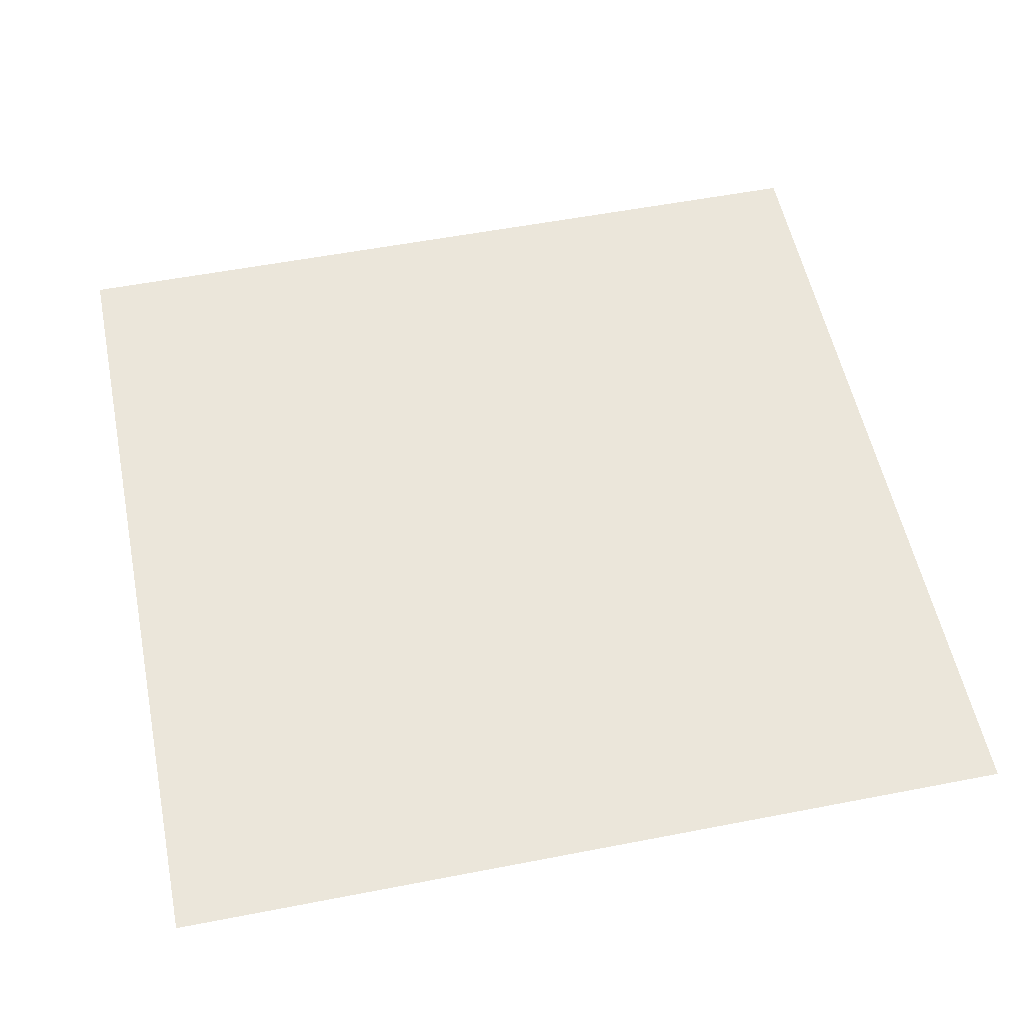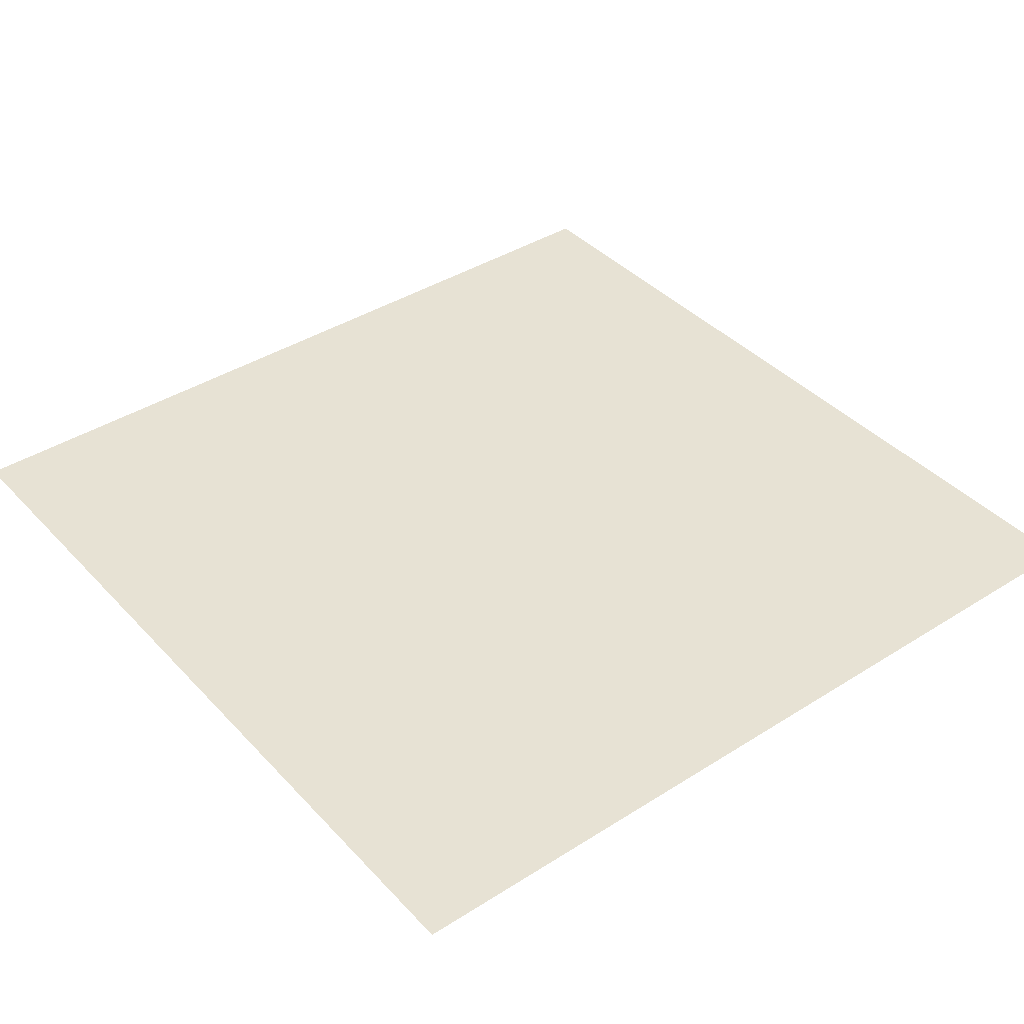
<metadata>
{"format":"obj","ext":"obj","renderer":"f3d","projection":"perspective","resolution":1024,"background":"white","views":[{"elev":54.8,"azim":-11.6,"up":"+Y"},{"elev":39.8,"azim":51.9,"up":"+Y"}]}
</metadata>
<code>
o 栅格
v -1 0 1
v -0.8 0 1
v -0.6 0 1
v -0.4 0 1
v -0.2 0 1
v 0 0 1
v 0.2 0 1
v 0.4 0 1
v 0.6 0 1
v 0.8 0 1
v 1 0 1
v -1 0 0.8
v -0.8 0 0.8
v -0.6 0 0.8
v -0.4 0 0.8
v -0.2 0 0.8
v 0 0 0.8
v 0.2 0 0.8
v 0.4 0 0.8
v 0.6 0 0.8
v 0.8 0 0.8
v 1 0 0.8
v -1 0 0.6
v -0.8 0 0.6
v -0.6 0 0.6
v -0.4 0 0.6
v -0.2 0 0.6
v 0 0 0.6
v 0.2 0 0.6
v 0.4 0 0.6
v 0.6 0 0.6
v 0.8 0 0.6
v 1 0 0.6
v -1 0 0.4
v -0.8 0 0.4
v -0.6 0 0.4
v -0.4 0 0.4
v -0.2 0 0.4
v 0 0 0.4
v 0.2 0 0.4
v 0.4 0 0.4
v 0.6 0 0.4
v 0.8 0 0.4
v 1 0 0.4
v -1 0 0.2
v -0.8 0 0.2
v -0.6 0 0.2
v -0.4 0 0.2
v -0.2 0 0.2
v 0 0 0.2
v 0.2 0 0.2
v 0.4 0 0.2
v 0.6 0 0.2
v 0.8 0 0.2
v 1 0 0.2
v -1 0 0
v -0.8 0 0
v -0.6 0 0
v -0.4 0 0
v -0.2 0 0
v 0 0 0
v 0.2 0 0
v 0.4 0 0
v 0.6 0 0
v 0.8 0 0
v 1 0 0
v -1 0 -0.2
v -0.8 0 -0.2
v -0.6 0 -0.2
v -0.4 0 -0.2
v -0.2 0 -0.2
v 0 0 -0.2
v 0.2 0 -0.2
v 0.4 0 -0.2
v 0.6 0 -0.2
v 0.8 0 -0.2
v 1 0 -0.2
v -1 0 -0.4
v -0.8 0 -0.4
v -0.6 0 -0.4
v -0.4 0 -0.4
v -0.2 0 -0.4
v 0 0 -0.4
v 0.2 0 -0.4
v 0.4 0 -0.4
v 0.6 0 -0.4
v 0.8 0 -0.4
v 1 0 -0.4
v -1 0 -0.6
v -0.8 0 -0.6
v -0.6 0 -0.6
v -0.4 0 -0.6
v -0.2 0 -0.6
v 0 0 -0.6
v 0.2 0 -0.6
v 0.4 0 -0.6
v 0.6 0 -0.6
v 0.8 0 -0.6
v 1 0 -0.6
v -1 0 -0.8
v -0.8 0 -0.8
v -0.6 0 -0.8
v -0.4 0 -0.8
v -0.2 0 -0.8
v 0 0 -0.8
v 0.2 0 -0.8
v 0.4 0 -0.8
v 0.6 0 -0.8
v 0.8 0 -0.8
v 1 0 -0.8
v -1 0 -1
v -0.8 0 -1
v -0.6 0 -1
v -0.4 0 -1
v -0.2 0 -1
v 0 0 -1
v 0.2 0 -1
v 0.4 0 -1
v 0.6 0 -1
v 0.8 0 -1
v 1 0 -1
v -1 0 0.9
v -0.9 0 1
v -0.8 0 0.9
v -0.9 0 0.8
v -0.7 0 1
v -0.6 0 0.9
v -0.7 0 0.8
v -0.5 0 1
v -0.4 0 0.9
v -0.5 0 0.8
v -0.3 0 1
v -0.2 0 0.9
v -0.3 0 0.8
v -0.1 0 1
v 0 0 0.9
v -0.1 0 0.8
v 0.1 0 1
v 0.2 0 0.9
v 0.1 0 0.8
v 0.3 0 1
v 0.4 0 0.9
v 0.3 0 0.8
v 0.5 0 1
v 0.6 0 0.9
v 0.5 0 0.8
v 0.7 0 1
v 0.8 0 0.9
v 0.7 0 0.8
v 0.9 0 1
v 1 0 0.9
v 0.9 0 0.8
v -1 0 0.7
v -0.8 0 0.7
v -0.9 0 0.6
v -0.6 0 0.7
v -0.7 0 0.6
v -0.4 0 0.7
v -0.5 0 0.6
v -0.2 0 0.7
v -0.3 0 0.6
v 0 0 0.7
v -0.1 0 0.6
v 0.2 0 0.7
v 0.1 0 0.6
v 0.4 0 0.7
v 0.3 0 0.6
v 0.6 0 0.7
v 0.5 0 0.6
v 0.8 0 0.7
v 0.7 0 0.6
v 1 0 0.7
v 0.9 0 0.6
v -1 0 0.5
v -0.8 0 0.5
v -0.9 0 0.4
v -0.6 0 0.5
v -0.7 0 0.4
v -0.4 0 0.5
v -0.5 0 0.4
v -0.2 0 0.5
v -0.3 0 0.4
v 0 0 0.5
v -0.1 0 0.4
v 0.2 0 0.5
v 0.1 0 0.4
v 0.4 0 0.5
v 0.3 0 0.4
v 0.6 0 0.5
v 0.5 0 0.4
v 0.8 0 0.5
v 0.7 0 0.4
v 1 0 0.5
v 0.9 0 0.4
v -1 0 0.3
v -0.8 0 0.3
v -0.9 0 0.2
v -0.6 0 0.3
v -0.7 0 0.2
v -0.4 0 0.3
v -0.5 0 0.2
v -0.2 0 0.3
v -0.3 0 0.2
v 0 0 0.3
v -0.1 0 0.2
v 0.2 0 0.3
v 0.1 0 0.2
v 0.4 0 0.3
v 0.3 0 0.2
v 0.6 0 0.3
v 0.5 0 0.2
v 0.8 0 0.3
v 0.7 0 0.2
v 1 0 0.3
v 0.9 0 0.2
v -1 0 0.1
v -0.8 0 0.1
v -0.9 0 0
v -0.6 0 0.1
v -0.7 0 0
v -0.4 0 0.1
v -0.5 0 0
v -0.2 0 0.1
v -0.3 0 0
v 0 0 0.1
v -0.1 0 0
v 0.2 0 0.1
v 0.1 0 0
v 0.4 0 0.1
v 0.3 0 0
v 0.6 0 0.1
v 0.5 0 0
v 0.8 0 0.1
v 0.7 0 0
v 1 0 0.1
v 0.9 0 0
v -1 0 -0.1
v -0.8 0 -0.1
v -0.9 0 -0.2
v -0.6 0 -0.1
v -0.7 0 -0.2
v -0.4 0 -0.1
v -0.5 0 -0.2
v -0.2 0 -0.1
v -0.3 0 -0.2
v 0 0 -0.1
v -0.1 0 -0.2
v 0.2 0 -0.1
v 0.1 0 -0.2
v 0.4 0 -0.1
v 0.3 0 -0.2
v 0.6 0 -0.1
v 0.5 0 -0.2
v 0.8 0 -0.1
v 0.7 0 -0.2
v 1 0 -0.1
v 0.9 0 -0.2
v -1 0 -0.3
v -0.8 0 -0.3
v -0.9 0 -0.4
v -0.6 0 -0.3
v -0.7 0 -0.4
v -0.4 0 -0.3
v -0.5 0 -0.4
v -0.2 0 -0.3
v -0.3 0 -0.4
v 0 0 -0.3
v -0.1 0 -0.4
v 0.2 0 -0.3
v 0.1 0 -0.4
v 0.4 0 -0.3
v 0.3 0 -0.4
v 0.6 0 -0.3
v 0.5 0 -0.4
v 0.8 0 -0.3
v 0.7 0 -0.4
v 1 0 -0.3
v 0.9 0 -0.4
v -1 0 -0.5
v -0.8 0 -0.5
v -0.9 0 -0.6
v -0.6 0 -0.5
v -0.7 0 -0.6
v -0.4 0 -0.5
v -0.5 0 -0.6
v -0.2 0 -0.5
v -0.3 0 -0.6
v 0 0 -0.5
v -0.1 0 -0.6
v 0.2 0 -0.5
v 0.1 0 -0.6
v 0.4 0 -0.5
v 0.3 0 -0.6
v 0.6 0 -0.5
v 0.5 0 -0.6
v 0.8 0 -0.5
v 0.7 0 -0.6
v 1 0 -0.5
v 0.9 0 -0.6
v -1 0 -0.7
v -0.8 0 -0.7
v -0.9 0 -0.8
v -0.6 0 -0.7
v -0.7 0 -0.8
v -0.4 0 -0.7
v -0.5 0 -0.8
v -0.2 0 -0.7
v -0.3 0 -0.8
v 0 0 -0.7
v -0.1 0 -0.8
v 0.2 0 -0.7
v 0.1 0 -0.8
v 0.4 0 -0.7
v 0.3 0 -0.8
v 0.6 0 -0.7
v 0.5 0 -0.8
v 0.8 0 -0.7
v 0.7 0 -0.8
v 1 0 -0.7
v 0.9 0 -0.8
v -1 0 -0.9
v -0.8 0 -0.9
v -0.9 0 -1
v -0.6 0 -0.9
v -0.7 0 -1
v -0.4 0 -0.9
v -0.5 0 -1
v -0.2 0 -0.9
v -0.3 0 -1
v 0 0 -0.9
v -0.1 0 -1
v 0.2 0 -0.9
v 0.1 0 -1
v 0.4 0 -0.9
v 0.3 0 -1
v 0.6 0 -0.9
v 0.5 0 -1
v 0.8 0 -0.9
v 0.7 0 -1
v 1 0 -0.9
v 0.9 0 -1
v 0.9 0 -0.9
v 0.7 0 -0.9
v 0.5 0 -0.9
v 0.3 0 -0.9
v 0.1 0 -0.9
v -0.1 0 -0.9
v -0.3 0 -0.9
v -0.5 0 -0.9
v -0.7 0 -0.9
v -0.9 0 -0.9
v 0.9 0 -0.7
v 0.7 0 -0.7
v 0.5 0 -0.7
v 0.3 0 -0.7
v 0.1 0 -0.7
v -0.1 0 -0.7
v -0.3 0 -0.7
v -0.5 0 -0.7
v -0.7 0 -0.7
v -0.9 0 -0.7
v 0.9 0 -0.5
v 0.7 0 -0.5
v 0.5 0 -0.5
v 0.3 0 -0.5
v 0.1 0 -0.5
v -0.1 0 -0.5
v -0.3 0 -0.5
v -0.5 0 -0.5
v -0.7 0 -0.5
v -0.9 0 -0.5
v 0.9 0 -0.3
v 0.7 0 -0.3
v 0.5 0 -0.3
v 0.3 0 -0.3
v 0.1 0 -0.3
v -0.1 0 -0.3
v -0.3 0 -0.3
v -0.5 0 -0.3
v -0.7 0 -0.3
v -0.9 0 -0.3
v 0.9 0 -0.1
v 0.7 0 -0.1
v 0.5 0 -0.1
v 0.3 0 -0.1
v 0.1 0 -0.1
v -0.1 0 -0.1
v -0.3 0 -0.1
v -0.5 0 -0.1
v -0.7 0 -0.1
v -0.9 0 -0.1
v 0.9 0 0.1
v 0.7 0 0.1
v 0.5 0 0.1
v 0.3 0 0.1
v 0.1 0 0.1
v -0.1 0 0.1
v -0.3 0 0.1
v -0.5 0 0.1
v -0.7 0 0.1
v -0.9 0 0.1
v 0.9 0 0.3
v 0.7 0 0.3
v 0.5 0 0.3
v 0.3 0 0.3
v 0.1 0 0.3
v -0.1 0 0.3
v -0.3 0 0.3
v -0.5 0 0.3
v -0.7 0 0.3
v -0.9 0 0.3
v 0.9 0 0.5
v 0.7 0 0.5
v 0.5 0 0.5
v 0.3 0 0.5
v 0.1 0 0.5
v -0.1 0 0.5
v -0.3 0 0.5
v -0.5 0 0.5
v -0.7 0 0.5
v -0.9 0 0.5
v 0.9 0 0.7
v 0.7 0 0.7
v 0.5 0 0.7
v 0.3 0 0.7
v 0.1 0 0.7
v -0.1 0 0.7
v -0.3 0 0.7
v -0.5 0 0.7
v -0.7 0 0.7
v -0.9 0 0.7
v 0.9 0 0.9
v 0.7 0 0.9
v 0.5 0 0.9
v 0.3 0 0.9
v 0.1 0 0.9
v -0.1 0 0.9
v -0.3 0 0.9
v -0.5 0 0.9
v -0.7 0 0.9
v -0.9 0 0.9
f 124 125 441
f 127 128 440
f 130 131 439
f 133 134 438
f 136 137 437
f 139 140 436
f 142 143 435
f 145 146 434
f 148 149 433
f 151 152 432
f 154 155 431
f 156 157 430
f 158 159 429
f 160 161 428
f 162 163 427
f 164 165 426
f 166 167 425
f 168 169 424
f 170 171 423
f 172 173 422
f 175 176 421
f 177 178 420
f 179 180 419
f 181 182 418
f 183 184 417
f 185 186 416
f 187 188 415
f 189 190 414
f 191 192 413
f 193 194 412
f 196 197 411
f 198 199 410
f 200 201 409
f 202 203 408
f 204 205 407
f 206 207 406
f 208 209 405
f 210 211 404
f 212 213 403
f 214 215 402
f 217 218 401
f 219 220 400
f 221 222 399
f 223 224 398
f 225 226 397
f 227 228 396
f 229 230 395
f 231 232 394
f 233 234 393
f 235 236 392
f 238 239 391
f 240 241 390
f 242 243 389
f 244 245 388
f 246 247 387
f 248 249 386
f 250 251 385
f 252 253 384
f 254 255 383
f 256 257 382
f 259 260 381
f 261 262 380
f 263 264 379
f 265 266 378
f 267 268 377
f 269 270 376
f 271 272 375
f 273 274 374
f 275 276 373
f 277 278 372
f 280 281 371
f 282 283 370
f 284 285 369
f 286 287 368
f 288 289 367
f 290 291 366
f 292 293 365
f 294 295 364
f 296 297 363
f 298 299 362
f 301 302 361
f 303 304 360
f 305 306 359
f 307 308 358
f 309 310 357
f 311 312 356
f 313 314 355
f 315 316 354
f 317 318 353
f 319 320 352
f 322 323 351
f 324 325 350
f 326 327 349
f 328 329 348
f 330 331 347
f 332 333 346
f 334 335 345
f 336 337 344
f 338 339 343
f 340 341 342
f 342 120 338
f 320 338 109
f 110 342 320
f 343 119 336
f 318 336 108
f 109 343 318
f 344 118 334
f 316 334 107
f 108 344 316
f 345 117 332
f 314 332 106
f 107 345 314
f 346 116 330
f 312 330 105
f 106 346 312
f 347 115 328
f 310 328 104
f 105 347 310
f 348 114 326
f 308 326 103
f 104 348 308
f 349 113 324
f 306 324 102
f 103 349 306
f 350 112 322
f 304 322 101
f 102 350 304
f 351 111 321
f 302 321 100
f 101 351 302
f 352 109 317
f 299 317 98
f 99 352 299
f 353 108 315
f 297 315 97
f 98 353 297
f 354 107 313
f 295 313 96
f 97 354 295
f 355 106 311
f 293 311 95
f 96 355 293
f 356 105 309
f 291 309 94
f 95 356 291
f 357 104 307
f 289 307 93
f 94 357 289
f 358 103 305
f 287 305 92
f 93 358 287
f 359 102 303
f 285 303 91
f 92 359 285
f 360 101 301
f 283 301 90
f 91 360 283
f 361 100 300
f 281 300 89
f 90 361 281
f 362 98 296
f 278 296 87
f 88 362 278
f 363 97 294
f 276 294 86
f 87 363 276
f 364 96 292
f 274 292 85
f 86 364 274
f 365 95 290
f 272 290 84
f 85 365 272
f 366 94 288
f 270 288 83
f 84 366 270
f 367 93 286
f 268 286 82
f 83 367 268
f 368 92 284
f 266 284 81
f 82 368 266
f 369 91 282
f 264 282 80
f 81 369 264
f 370 90 280
f 262 280 79
f 80 370 262
f 371 89 279
f 260 279 78
f 79 371 260
f 372 87 275
f 257 275 76
f 77 372 257
f 373 86 273
f 255 273 75
f 76 373 255
f 374 85 271
f 253 271 74
f 75 374 253
f 375 84 269
f 251 269 73
f 74 375 251
f 376 83 267
f 249 267 72
f 73 376 249
f 377 82 265
f 247 265 71
f 72 377 247
f 378 81 263
f 245 263 70
f 71 378 245
f 379 80 261
f 243 261 69
f 70 379 243
f 380 79 259
f 241 259 68
f 69 380 241
f 381 78 258
f 239 258 67
f 68 381 239
f 382 76 254
f 236 254 65
f 66 382 236
f 383 75 252
f 234 252 64
f 65 383 234
f 384 74 250
f 232 250 63
f 64 384 232
f 385 73 248
f 230 248 62
f 63 385 230
f 386 72 246
f 228 246 61
f 62 386 228
f 387 71 244
f 226 244 60
f 61 387 226
f 388 70 242
f 224 242 59
f 60 388 224
f 389 69 240
f 222 240 58
f 59 389 222
f 390 68 238
f 220 238 57
f 58 390 220
f 391 67 237
f 218 237 56
f 57 391 218
f 392 65 233
f 215 233 54
f 55 392 215
f 393 64 231
f 213 231 53
f 54 393 213
f 394 63 229
f 211 229 52
f 53 394 211
f 395 62 227
f 209 227 51
f 52 395 209
f 396 61 225
f 207 225 50
f 51 396 207
f 397 60 223
f 205 223 49
f 50 397 205
f 398 59 221
f 203 221 48
f 49 398 203
f 399 58 219
f 201 219 47
f 48 399 201
f 400 57 217
f 199 217 46
f 47 400 199
f 401 56 216
f 197 216 45
f 46 401 197
f 402 54 212
f 194 212 43
f 44 402 194
f 403 53 210
f 192 210 42
f 43 403 192
f 404 52 208
f 190 208 41
f 42 404 190
f 405 51 206
f 188 206 40
f 41 405 188
f 406 50 204
f 186 204 39
f 40 406 186
f 407 49 202
f 184 202 38
f 39 407 184
f 408 48 200
f 182 200 37
f 38 408 182
f 409 47 198
f 180 198 36
f 37 409 180
f 410 46 196
f 178 196 35
f 36 410 178
f 411 45 195
f 176 195 34
f 35 411 176
f 412 43 191
f 173 191 32
f 33 412 173
f 413 42 189
f 171 189 31
f 32 413 171
f 414 41 187
f 169 187 30
f 31 414 169
f 415 40 185
f 167 185 29
f 30 415 167
f 416 39 183
f 165 183 28
f 29 416 165
f 417 38 181
f 163 181 27
f 28 417 163
f 418 37 179
f 161 179 26
f 27 418 161
f 419 36 177
f 159 177 25
f 26 419 159
f 420 35 175
f 157 175 24
f 25 420 157
f 421 34 174
f 155 174 23
f 24 421 155
f 422 32 170
f 152 170 21
f 22 422 152
f 423 31 168
f 149 168 20
f 21 423 149
f 424 30 166
f 146 166 19
f 20 424 146
f 425 29 164
f 143 164 18
f 19 425 143
f 426 28 162
f 140 162 17
f 18 426 140
f 427 27 160
f 137 160 16
f 17 427 137
f 428 26 158
f 134 158 15
f 16 428 134
f 429 25 156
f 131 156 14
f 15 429 131
f 430 24 154
f 128 154 13
f 14 430 128
f 431 23 153
f 125 153 12
f 13 431 125
f 432 21 148
f 150 148 10
f 11 432 150
f 433 20 145
f 147 145 9
f 10 433 147
f 434 19 142
f 144 142 8
f 9 434 144
f 435 18 139
f 141 139 7
f 8 435 141
f 436 17 136
f 138 136 6
f 7 436 138
f 437 16 133
f 135 133 5
f 6 437 135
f 438 15 130
f 132 130 4
f 5 438 132
f 439 14 127
f 129 127 3
f 4 439 129
f 440 13 124
f 126 124 2
f 3 440 126
f 441 12 122
f 123 122 1
f 2 441 123
f 124 13 125
f 127 14 128
f 130 15 131
f 133 16 134
f 136 17 137
f 139 18 140
f 142 19 143
f 145 20 146
f 148 21 149
f 151 22 152
f 154 24 155
f 156 25 157
f 158 26 159
f 160 27 161
f 162 28 163
f 164 29 165
f 166 30 167
f 168 31 169
f 170 32 171
f 172 33 173
f 175 35 176
f 177 36 178
f 179 37 180
f 181 38 182
f 183 39 184
f 185 40 186
f 187 41 188
f 189 42 190
f 191 43 192
f 193 44 194
f 196 46 197
f 198 47 199
f 200 48 201
f 202 49 203
f 204 50 205
f 206 51 207
f 208 52 209
f 210 53 211
f 212 54 213
f 214 55 215
f 217 57 218
f 219 58 220
f 221 59 222
f 223 60 224
f 225 61 226
f 227 62 228
f 229 63 230
f 231 64 232
f 233 65 234
f 235 66 236
f 238 68 239
f 240 69 241
f 242 70 243
f 244 71 245
f 246 72 247
f 248 73 249
f 250 74 251
f 252 75 253
f 254 76 255
f 256 77 257
f 259 79 260
f 261 80 262
f 263 81 264
f 265 82 266
f 267 83 268
f 269 84 270
f 271 85 272
f 273 86 274
f 275 87 276
f 277 88 278
f 280 90 281
f 282 91 283
f 284 92 285
f 286 93 287
f 288 94 289
f 290 95 291
f 292 96 293
f 294 97 295
f 296 98 297
f 298 99 299
f 301 101 302
f 303 102 304
f 305 103 306
f 307 104 308
f 309 105 310
f 311 106 312
f 313 107 314
f 315 108 316
f 317 109 318
f 319 110 320
f 322 112 323
f 324 113 325
f 326 114 327
f 328 115 329
f 330 116 331
f 332 117 333
f 334 118 335
f 336 119 337
f 338 120 339
f 340 121 341
f 342 341 120
f 320 342 338
f 110 340 342
f 343 339 119
f 318 343 336
f 109 338 343
f 344 337 118
f 316 344 334
f 108 336 344
f 345 335 117
f 314 345 332
f 107 334 345
f 346 333 116
f 312 346 330
f 106 332 346
f 347 331 115
f 310 347 328
f 105 330 347
f 348 329 114
f 308 348 326
f 104 328 348
f 349 327 113
f 306 349 324
f 103 326 349
f 350 325 112
f 304 350 322
f 102 324 350
f 351 323 111
f 302 351 321
f 101 322 351
f 352 320 109
f 299 352 317
f 99 319 352
f 353 318 108
f 297 353 315
f 98 317 353
f 354 316 107
f 295 354 313
f 97 315 354
f 355 314 106
f 293 355 311
f 96 313 355
f 356 312 105
f 291 356 309
f 95 311 356
f 357 310 104
f 289 357 307
f 94 309 357
f 358 308 103
f 287 358 305
f 93 307 358
f 359 306 102
f 285 359 303
f 92 305 359
f 360 304 101
f 283 360 301
f 91 303 360
f 361 302 100
f 281 361 300
f 90 301 361
f 362 299 98
f 278 362 296
f 88 298 362
f 363 297 97
f 276 363 294
f 87 296 363
f 364 295 96
f 274 364 292
f 86 294 364
f 365 293 95
f 272 365 290
f 85 292 365
f 366 291 94
f 270 366 288
f 84 290 366
f 367 289 93
f 268 367 286
f 83 288 367
f 368 287 92
f 266 368 284
f 82 286 368
f 369 285 91
f 264 369 282
f 81 284 369
f 370 283 90
f 262 370 280
f 80 282 370
f 371 281 89
f 260 371 279
f 79 280 371
f 372 278 87
f 257 372 275
f 77 277 372
f 373 276 86
f 255 373 273
f 76 275 373
f 374 274 85
f 253 374 271
f 75 273 374
f 375 272 84
f 251 375 269
f 74 271 375
f 376 270 83
f 249 376 267
f 73 269 376
f 377 268 82
f 247 377 265
f 72 267 377
f 378 266 81
f 245 378 263
f 71 265 378
f 379 264 80
f 243 379 261
f 70 263 379
f 380 262 79
f 241 380 259
f 69 261 380
f 381 260 78
f 239 381 258
f 68 259 381
f 382 257 76
f 236 382 254
f 66 256 382
f 383 255 75
f 234 383 252
f 65 254 383
f 384 253 74
f 232 384 250
f 64 252 384
f 385 251 73
f 230 385 248
f 63 250 385
f 386 249 72
f 228 386 246
f 62 248 386
f 387 247 71
f 226 387 244
f 61 246 387
f 388 245 70
f 224 388 242
f 60 244 388
f 389 243 69
f 222 389 240
f 59 242 389
f 390 241 68
f 220 390 238
f 58 240 390
f 391 239 67
f 218 391 237
f 57 238 391
f 392 236 65
f 215 392 233
f 55 235 392
f 393 234 64
f 213 393 231
f 54 233 393
f 394 232 63
f 211 394 229
f 53 231 394
f 395 230 62
f 209 395 227
f 52 229 395
f 396 228 61
f 207 396 225
f 51 227 396
f 397 226 60
f 205 397 223
f 50 225 397
f 398 224 59
f 203 398 221
f 49 223 398
f 399 222 58
f 201 399 219
f 48 221 399
f 400 220 57
f 199 400 217
f 47 219 400
f 401 218 56
f 197 401 216
f 46 217 401
f 402 215 54
f 194 402 212
f 44 214 402
f 403 213 53
f 192 403 210
f 43 212 403
f 404 211 52
f 190 404 208
f 42 210 404
f 405 209 51
f 188 405 206
f 41 208 405
f 406 207 50
f 186 406 204
f 40 206 406
f 407 205 49
f 184 407 202
f 39 204 407
f 408 203 48
f 182 408 200
f 38 202 408
f 409 201 47
f 180 409 198
f 37 200 409
f 410 199 46
f 178 410 196
f 36 198 410
f 411 197 45
f 176 411 195
f 35 196 411
f 412 194 43
f 173 412 191
f 33 193 412
f 413 192 42
f 171 413 189
f 32 191 413
f 414 190 41
f 169 414 187
f 31 189 414
f 415 188 40
f 167 415 185
f 30 187 415
f 416 186 39
f 165 416 183
f 29 185 416
f 417 184 38
f 163 417 181
f 28 183 417
f 418 182 37
f 161 418 179
f 27 181 418
f 419 180 36
f 159 419 177
f 26 179 419
f 420 178 35
f 157 420 175
f 25 177 420
f 421 176 34
f 155 421 174
f 24 175 421
f 422 173 32
f 152 422 170
f 22 172 422
f 423 171 31
f 149 423 168
f 21 170 423
f 424 169 30
f 146 424 166
f 20 168 424
f 425 167 29
f 143 425 164
f 19 166 425
f 426 165 28
f 140 426 162
f 18 164 426
f 427 163 27
f 137 427 160
f 17 162 427
f 428 161 26
f 134 428 158
f 16 160 428
f 429 159 25
f 131 429 156
f 15 158 429
f 430 157 24
f 128 430 154
f 14 156 430
f 431 155 23
f 125 431 153
f 13 154 431
f 432 152 21
f 150 432 148
f 11 151 432
f 433 149 20
f 147 433 145
f 10 148 433
f 434 146 19
f 144 434 142
f 9 145 434
f 435 143 18
f 141 435 139
f 8 142 435
f 436 140 17
f 138 436 136
f 7 139 436
f 437 137 16
f 135 437 133
f 6 136 437
f 438 134 15
f 132 438 130
f 5 133 438
f 439 131 14
f 129 439 127
f 4 130 439
f 440 128 13
f 126 440 124
f 3 127 440
f 441 125 12
f 123 441 122
f 2 124 441

</code>
